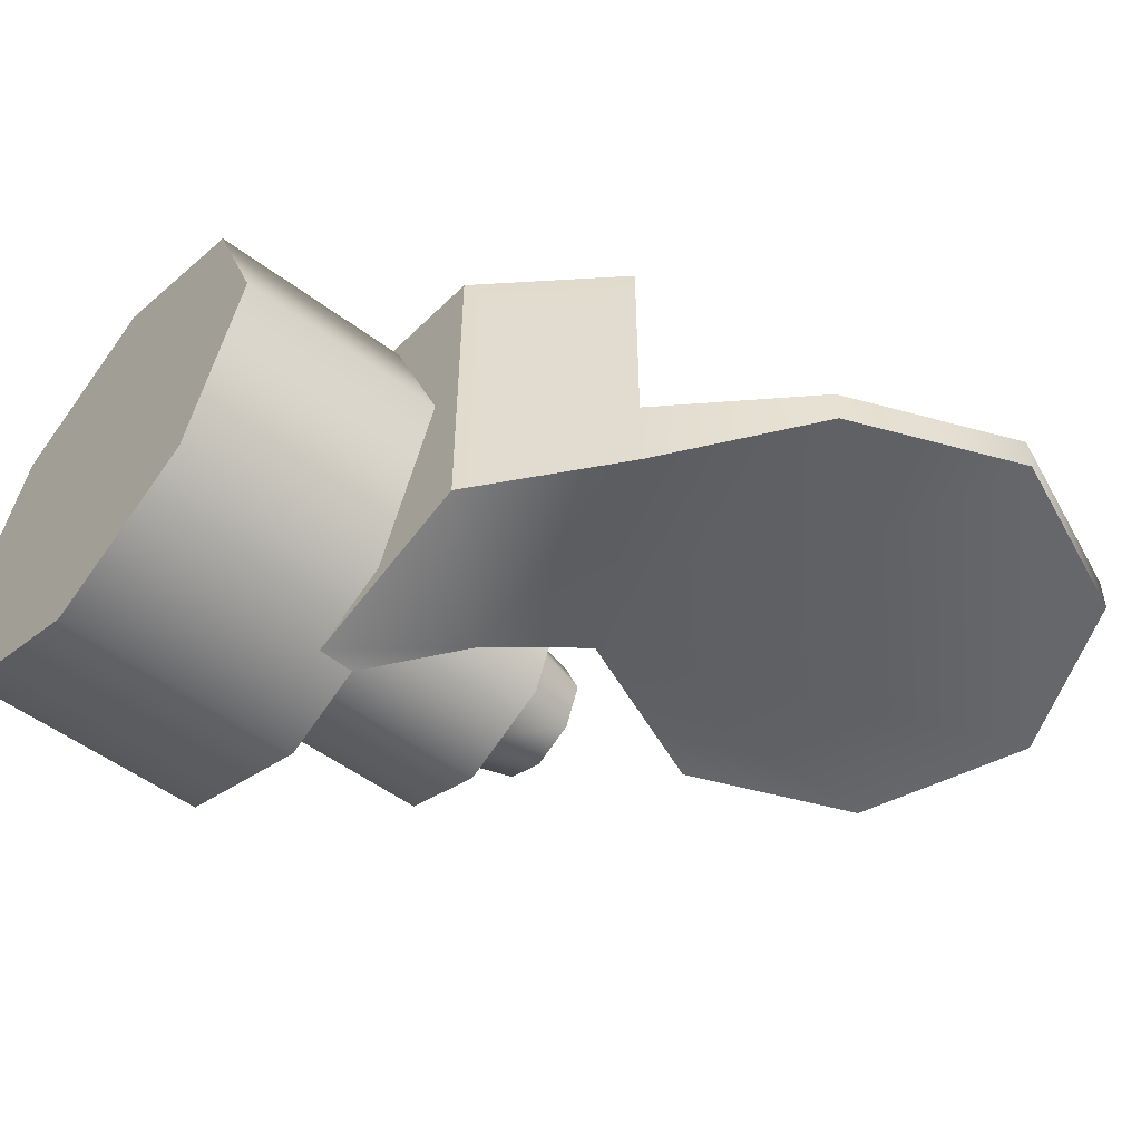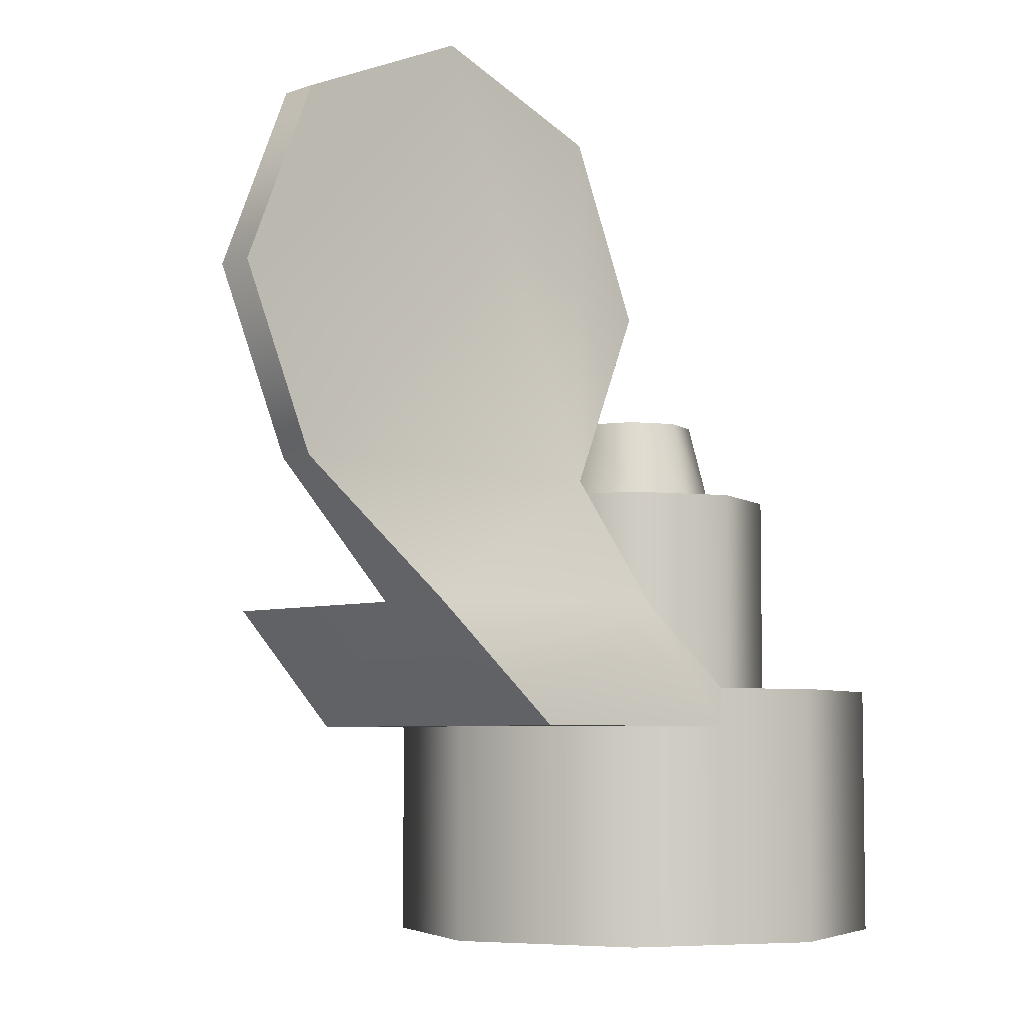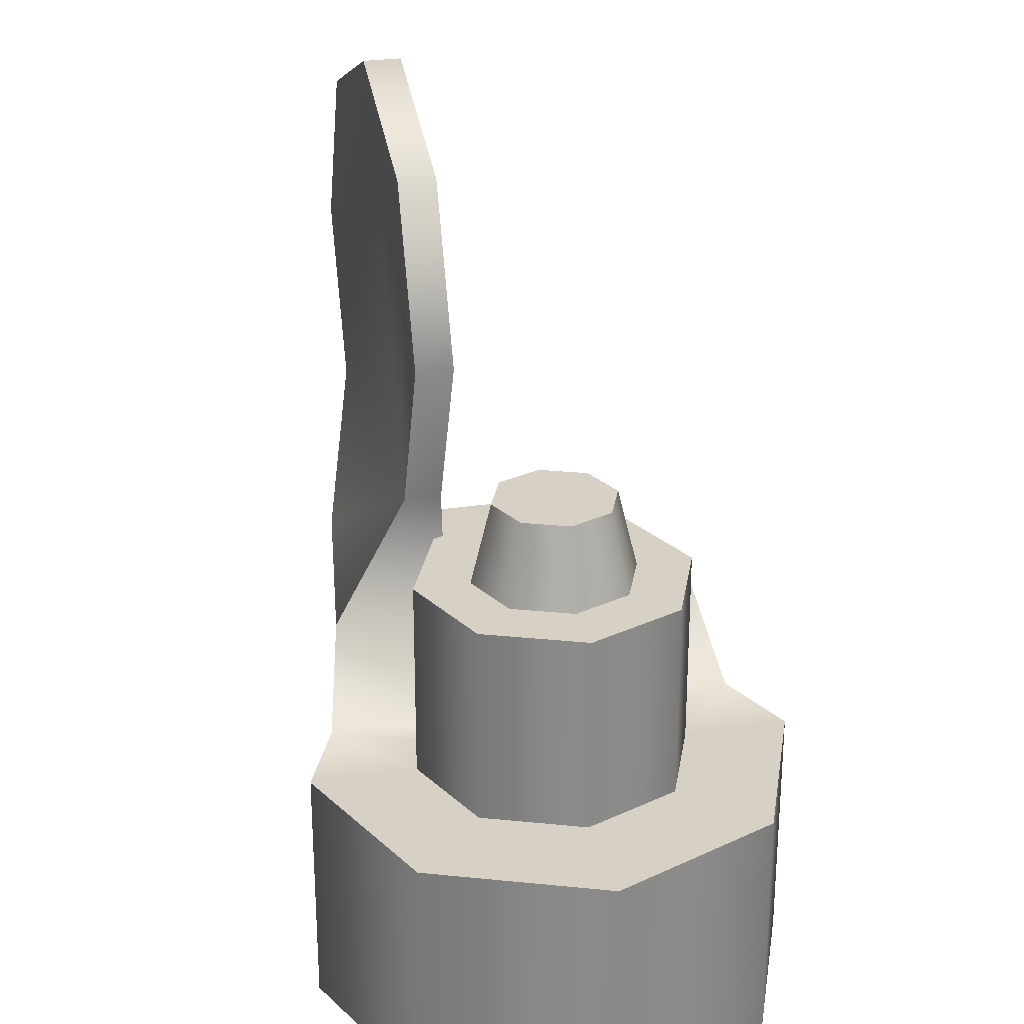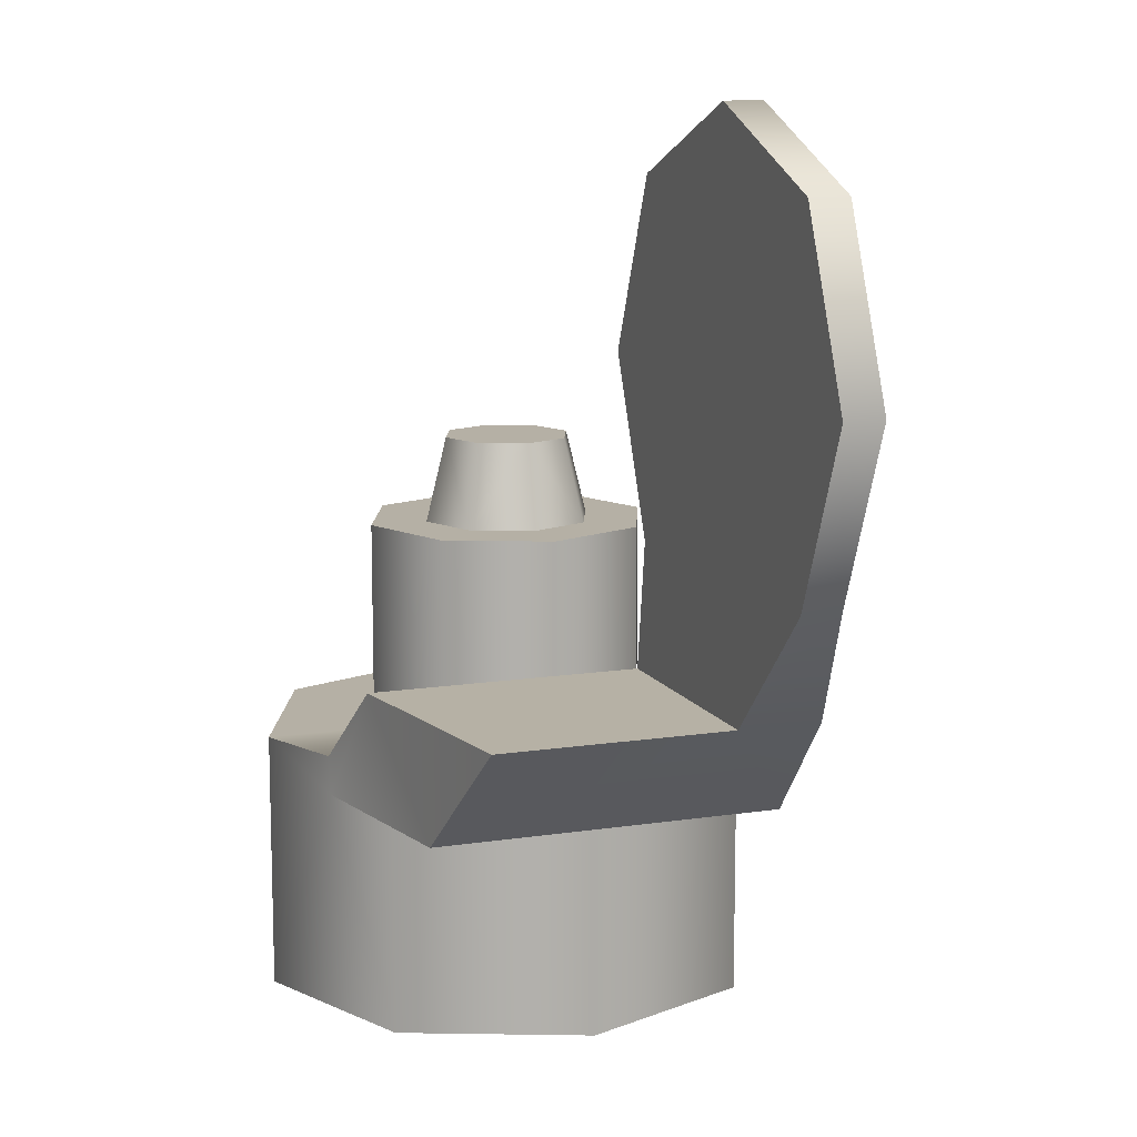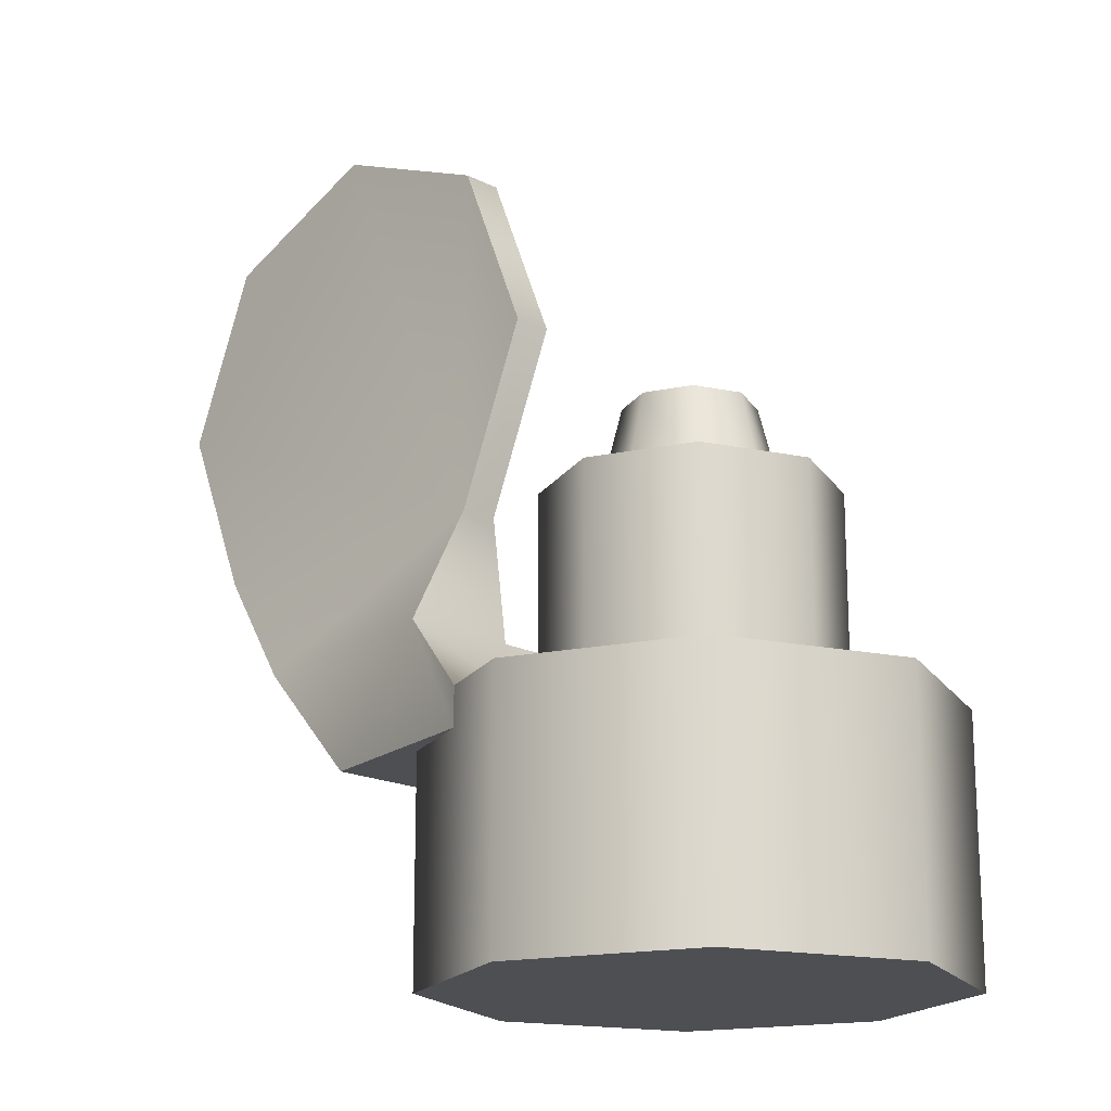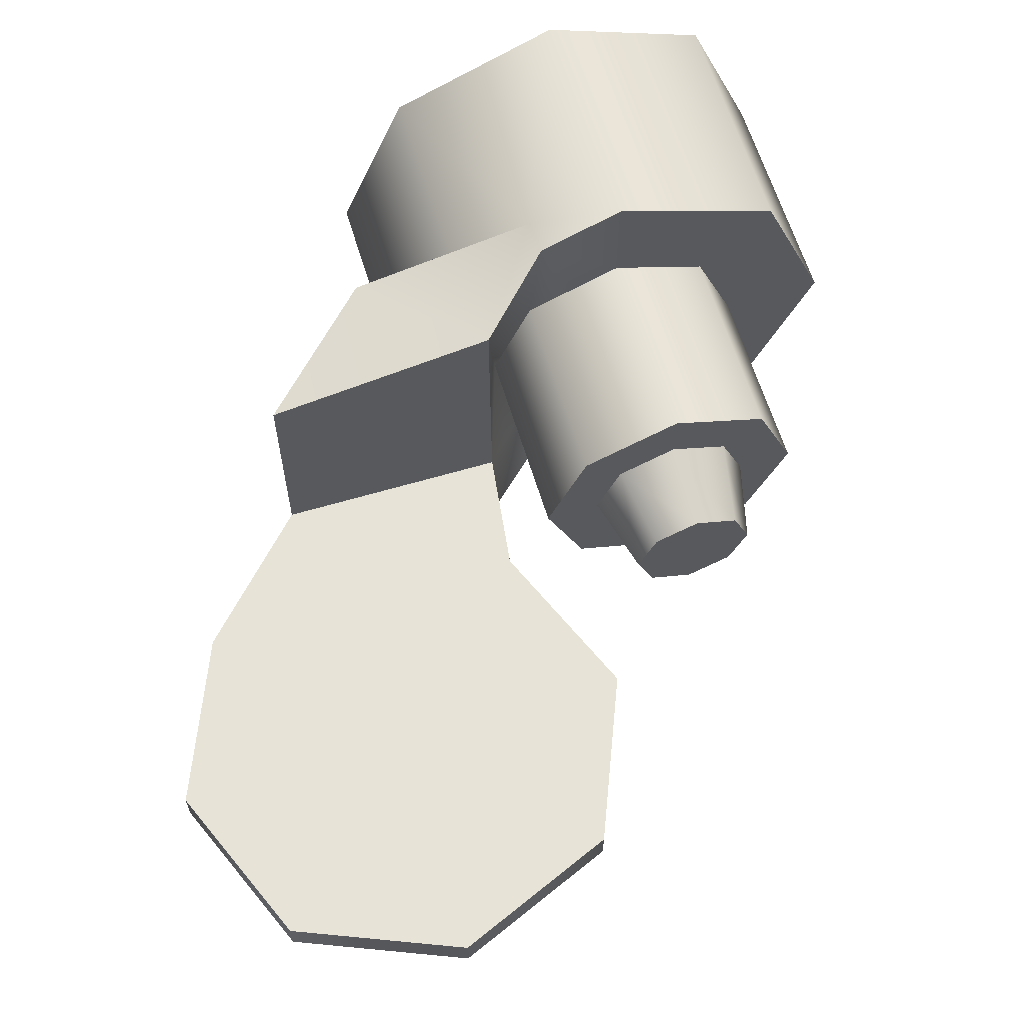
<metadata>
{"format":"obj","ext":"obj","renderer":"f3d","projection":"perspective","resolution":1024,"background":"white","views":[{"elev":-52.1,"azim":-129.1,"up":"+Y"},{"elev":-5.4,"azim":-42.4,"up":"+Z"},{"elev":26.7,"azim":76.5,"up":"+Z"},{"elev":11.7,"azim":-110.4,"up":"+Z"},{"elev":-17.7,"azim":45.1,"up":"+Z"},{"elev":62.7,"azim":-16.9,"up":"+Y"}]}
</metadata>
<code>
o Cylinder_Cylinder.049
v 0.000613 0.04196 0.09002
v 0.000613 0.04196 0.1328
v 0.03033 0.02965 0.09002
v 0.03033 0.02965 0.1328
v 0.04264 -6.4e-05 0.09002
v 0.04264 -6.4e-05 0.1328
v 0.03033 -0.02978 0.09002
v 0.03033 -0.02978 0.1328
v 0.000613 -0.04209 0.09002
v 0.000613 -0.04209 0.1328
v -0.0291 -0.02978 0.09002
v -0.04141 -6.4e-05 0.09002
v -0.0291 0.02965 0.09002
v 0.01743 0.01676 0.1328
v 0.000613 0.02373 0.1328
v 0.0244 -6.4e-05 0.1328
v 0.01743 -0.01689 0.1328
v 0.000613 -0.02385 0.1328
v -0.01621 -0.01689 0.1328
v -0.02318 -6.4e-05 0.1328
v -0.01621 0.01676 0.1328
v 0.01743 0.01676 0.1675
v 0.000613 0.02373 0.1675
v 0.0244 -6.4e-05 0.1675
v 0.01743 -0.01689 0.1675
v 0.000613 -0.02385 0.1675
v -0.01621 -0.01689 0.1675
v -0.02318 -6.4e-05 0.1675
v -0.01621 0.01676 0.1675
v 0.01064 0.009969 0.1675
v 0.000613 0.01412 0.1675
v 0.0148 -6.4e-05 0.1675
v 0.01064 -0.0101 0.1675
v 0.000613 -0.01425 0.1675
v -0.00942 -0.0101 0.1675
v -0.01358 -6.4e-05 0.1675
v -0.00942 0.009969 0.1675
v 0.008164 0.007487 0.1815
v 0.000613 0.01061 0.1815
v 0.01129 -6.4e-05 0.1815
v 0.008164 -0.007614 0.1815
v 0.000613 -0.01074 0.1815
v -0.006938 -0.007614 0.1815
v -0.01007 -6.4e-05 0.1815
v -0.006938 0.007487 0.1815
v -0.01425 -0.03593 0.1328
v -0.01425 0.03581 0.1328
v -0.007798 -0.02037 0.1328
v -0.007798 0.02024 0.1328
v -0.0291 -0.02978 0.1265
v -0.04141 -6.4e-05 0.1265
v -0.0291 0.02965 0.1265
v -0.01463 0.03565 0.1265
v -0.01445 -0.03585 0.1265
v -0.04744 -0.02917 0.1265
v -0.06825 0.02624 0.1463
v -0.04744 0.02917 0.1265
v -0.02824 0.03312 0.1465
v -0.06825 -0.02624 0.1463
v -0.02765 -0.03237 0.1465
v -0.02794 -0.0125 0.1465
v -0.06825 -0.0125 0.1463
v -0.05998 -0.0125 0.2384
v -0.05998 -0.019 0.2384
v -0.03085 -0.0125 0.2263
v -0.03085 -0.019 0.2263
v -0.01878 -0.0125 0.1972
v -0.01878 -0.019 0.1972
v -0.03085 -0.0125 0.168
v -0.03085 -0.019 0.168
v -0.08912 -0.0125 0.168
v -0.08912 -0.019 0.168
v -0.1012 -0.0125 0.1972
v -0.1012 -0.019 0.1972
v -0.08912 -0.0125 0.2263
v -0.08912 -0.019 0.2263
f 4 6 5
f 6 8 7
f 13 52 53
f 19 60 46
f 10 46 54
f 23 49 29
f 1 5 9
f 15 14 4
f 14 16 6
f 17 8 6
f 18 10 8
f 57 55 62
f 55 54 60
f 15 2 47
f 37 45 39
f 20 28 29
f 19 27 28
f 27 48 26
f 17 25 26
f 16 24 25
f 14 22 24
f 15 23 22
f 31 30 22
f 32 24 22
f 33 25 24
f 34 26 25
f 34 35 27
f 36 28 27
f 37 29 28
f 31 23 29
f 38 45 43
f 37 36 44
f 35 43 44
f 34 42 43
f 33 41 42
f 32 40 41
f 30 38 40
f 31 39 38
f 18 48 46
f 8 10 9
f 53 47 2
f 11 50 51
f 12 51 52
f 21 49 47
f 2 4 3
f 51 55 57
f 61 58 56
f 58 53 57
f 54 50 11
f 20 21 58
f 19 20 61
f 62 71 69
f 64 66 65
f 66 68 67
f 68 70 69
f 72 71 62
f 72 74 73
f 70 72 59
f 76 64 63
f 74 76 75
f 61 69 70
f 65 69 73
f 64 74 70
f 3 4 5
f 5 6 7
f 1 13 53
f 48 19 46
f 9 10 54
f 49 23 15
f 49 21 29
f 12 13 1
f 1 11 12
f 5 7 9
f 1 3 5
f 9 11 1
f 2 15 4
f 4 14 6
f 16 17 6
f 17 18 8
f 62 56 57
f 55 59 62
f 46 60 54
f 55 60 59
f 49 15 47
f 31 37 39
f 21 20 29
f 20 19 28
f 48 27 19
f 48 18 26
f 18 17 26
f 17 16 25
f 16 14 24
f 14 15 22
f 23 31 22
f 30 32 22
f 32 33 24
f 33 34 25
f 26 34 27
f 35 36 27
f 36 37 28
f 37 31 29
f 43 40 38
f 43 42 41
f 45 44 43
f 38 39 45
f 43 41 40
f 45 37 44
f 36 35 44
f 35 34 43
f 34 33 42
f 33 32 41
f 32 30 40
f 30 31 38
f 10 18 46
f 7 8 9
f 1 53 2
f 12 11 51
f 13 12 52
f 58 21 47
f 1 2 3
f 50 54 55
f 57 53 52
f 51 50 55
f 57 52 51
f 62 61 56
f 53 58 47
f 58 57 56
f 9 54 11
f 61 20 58
f 60 19 61
f 61 62 69
f 63 64 65
f 65 66 67
f 67 68 69
f 59 72 62
f 71 72 73
f 60 70 59
f 75 76 63
f 73 74 75
f 60 61 70
f 65 75 63
f 69 71 73
f 65 67 69
f 73 75 65
f 70 68 66
f 74 72 70
f 64 76 74
f 70 66 64

</code>
